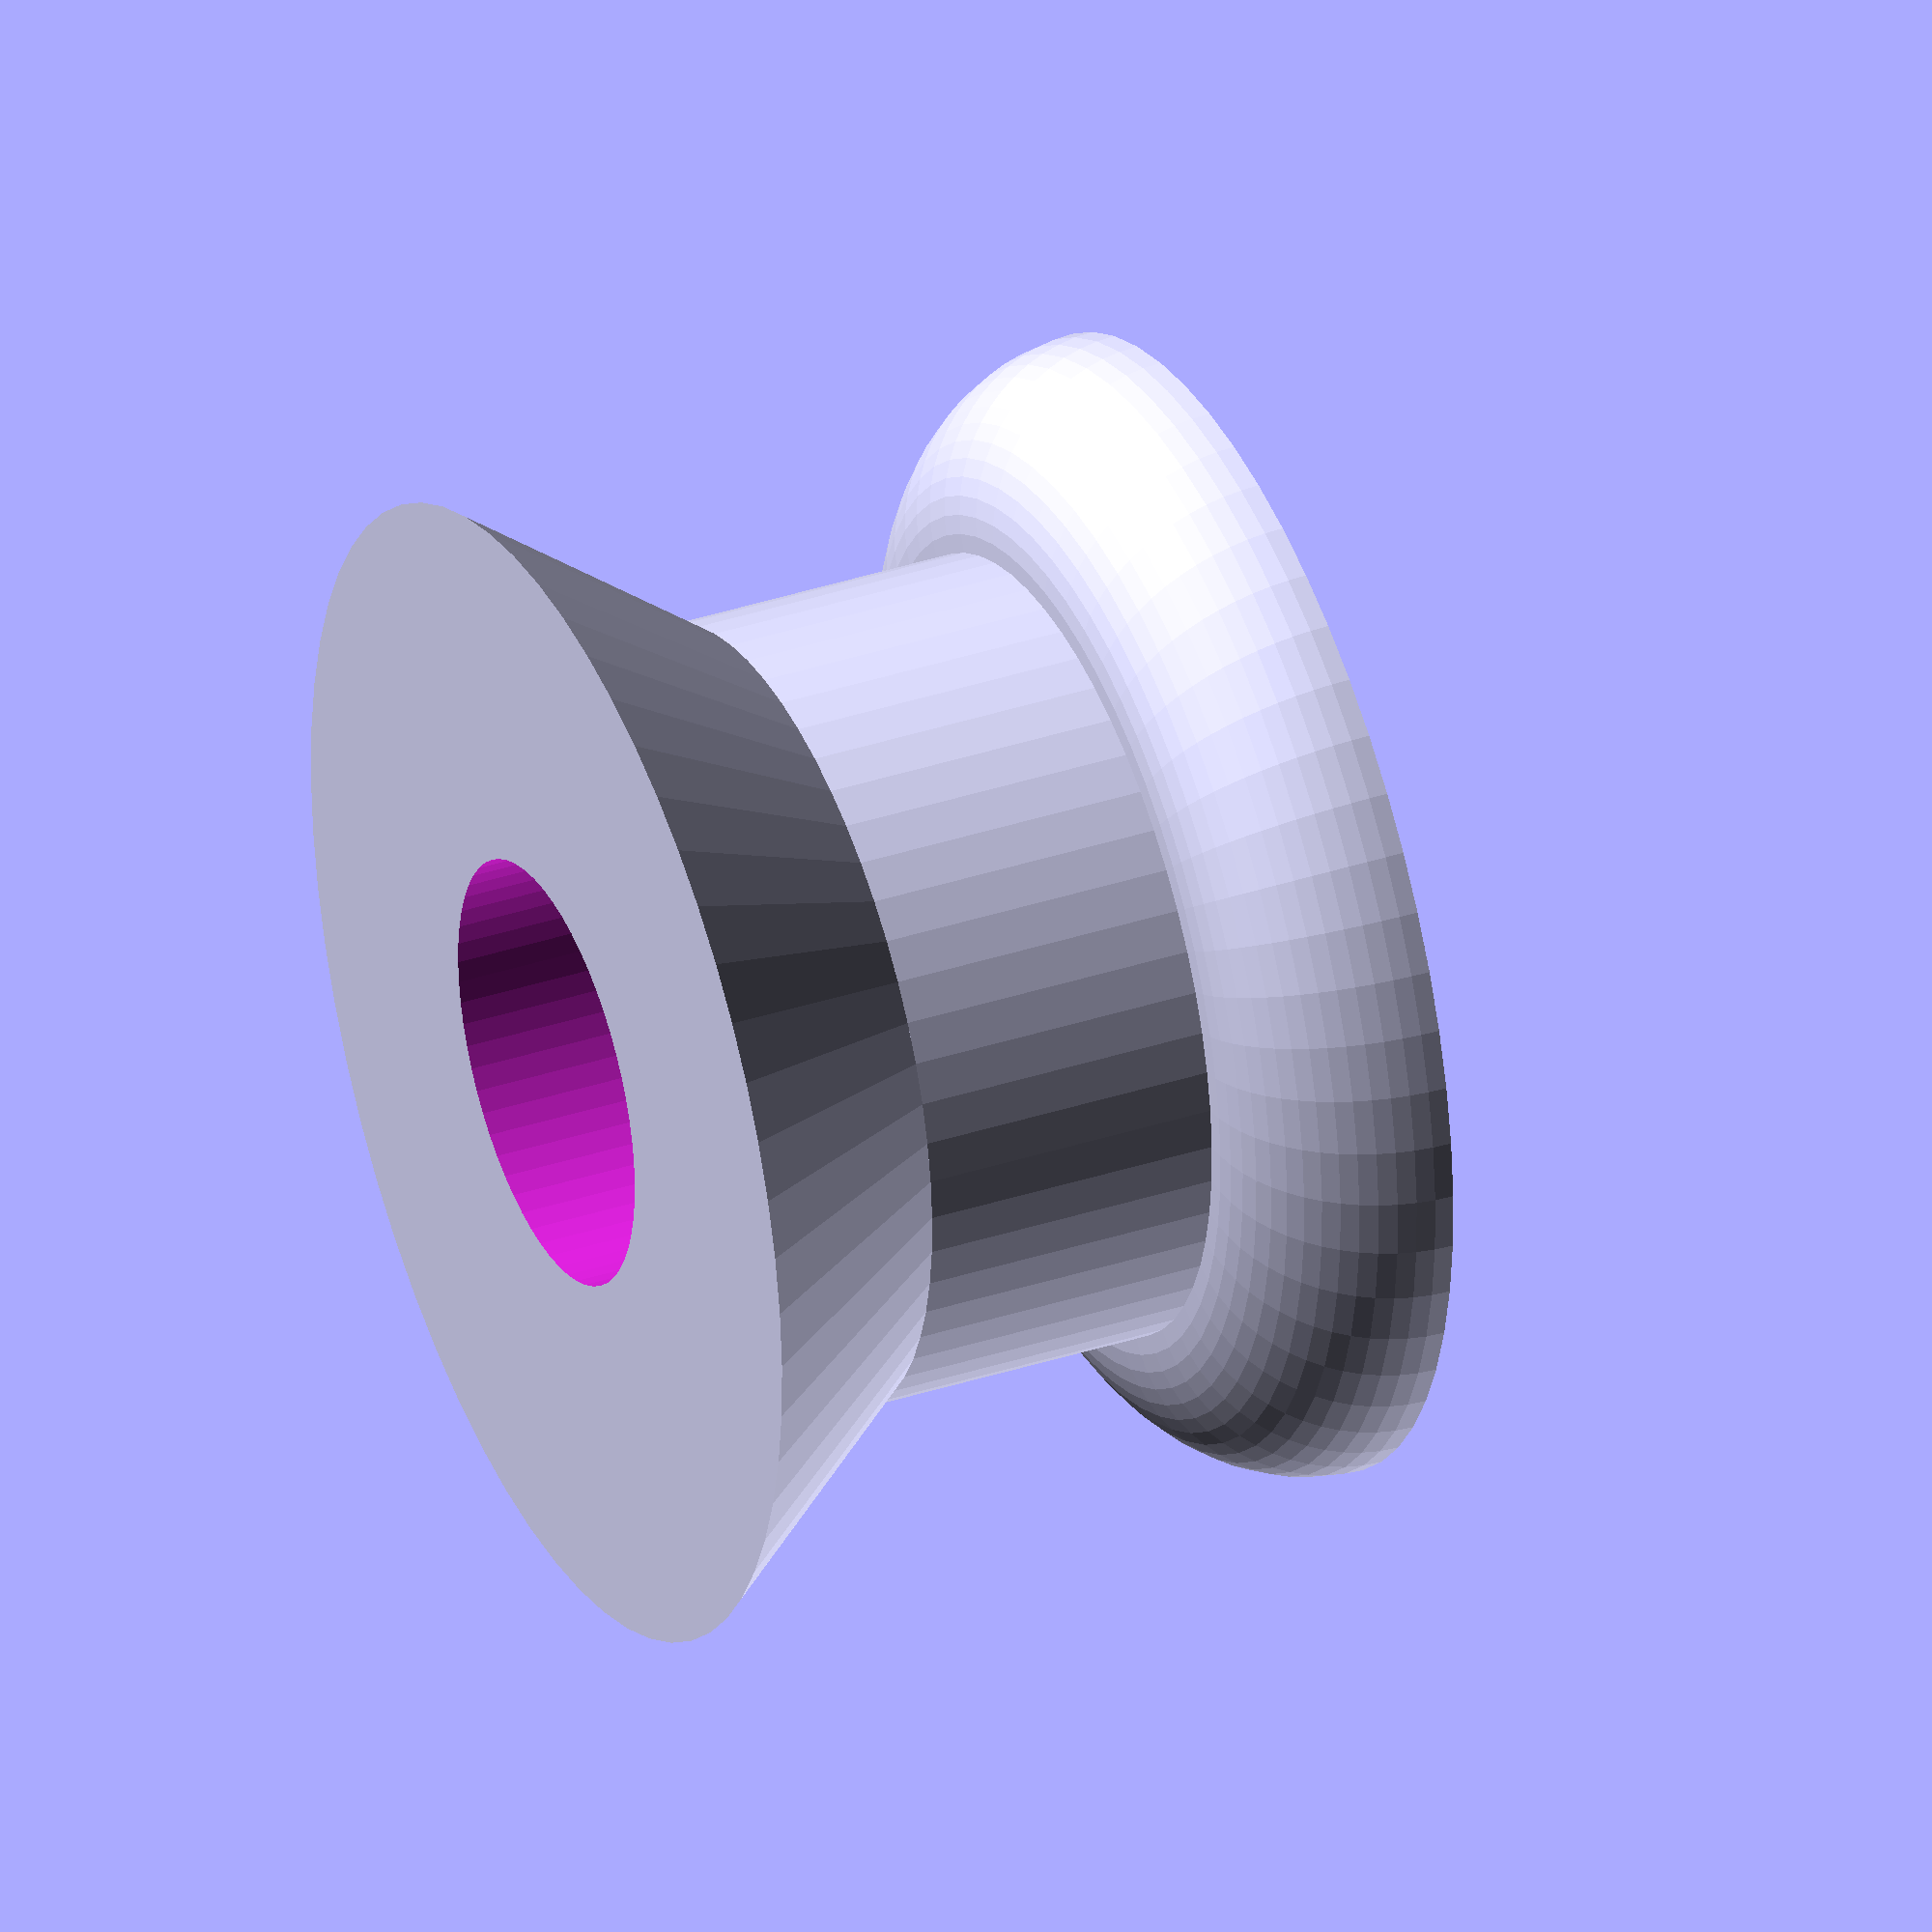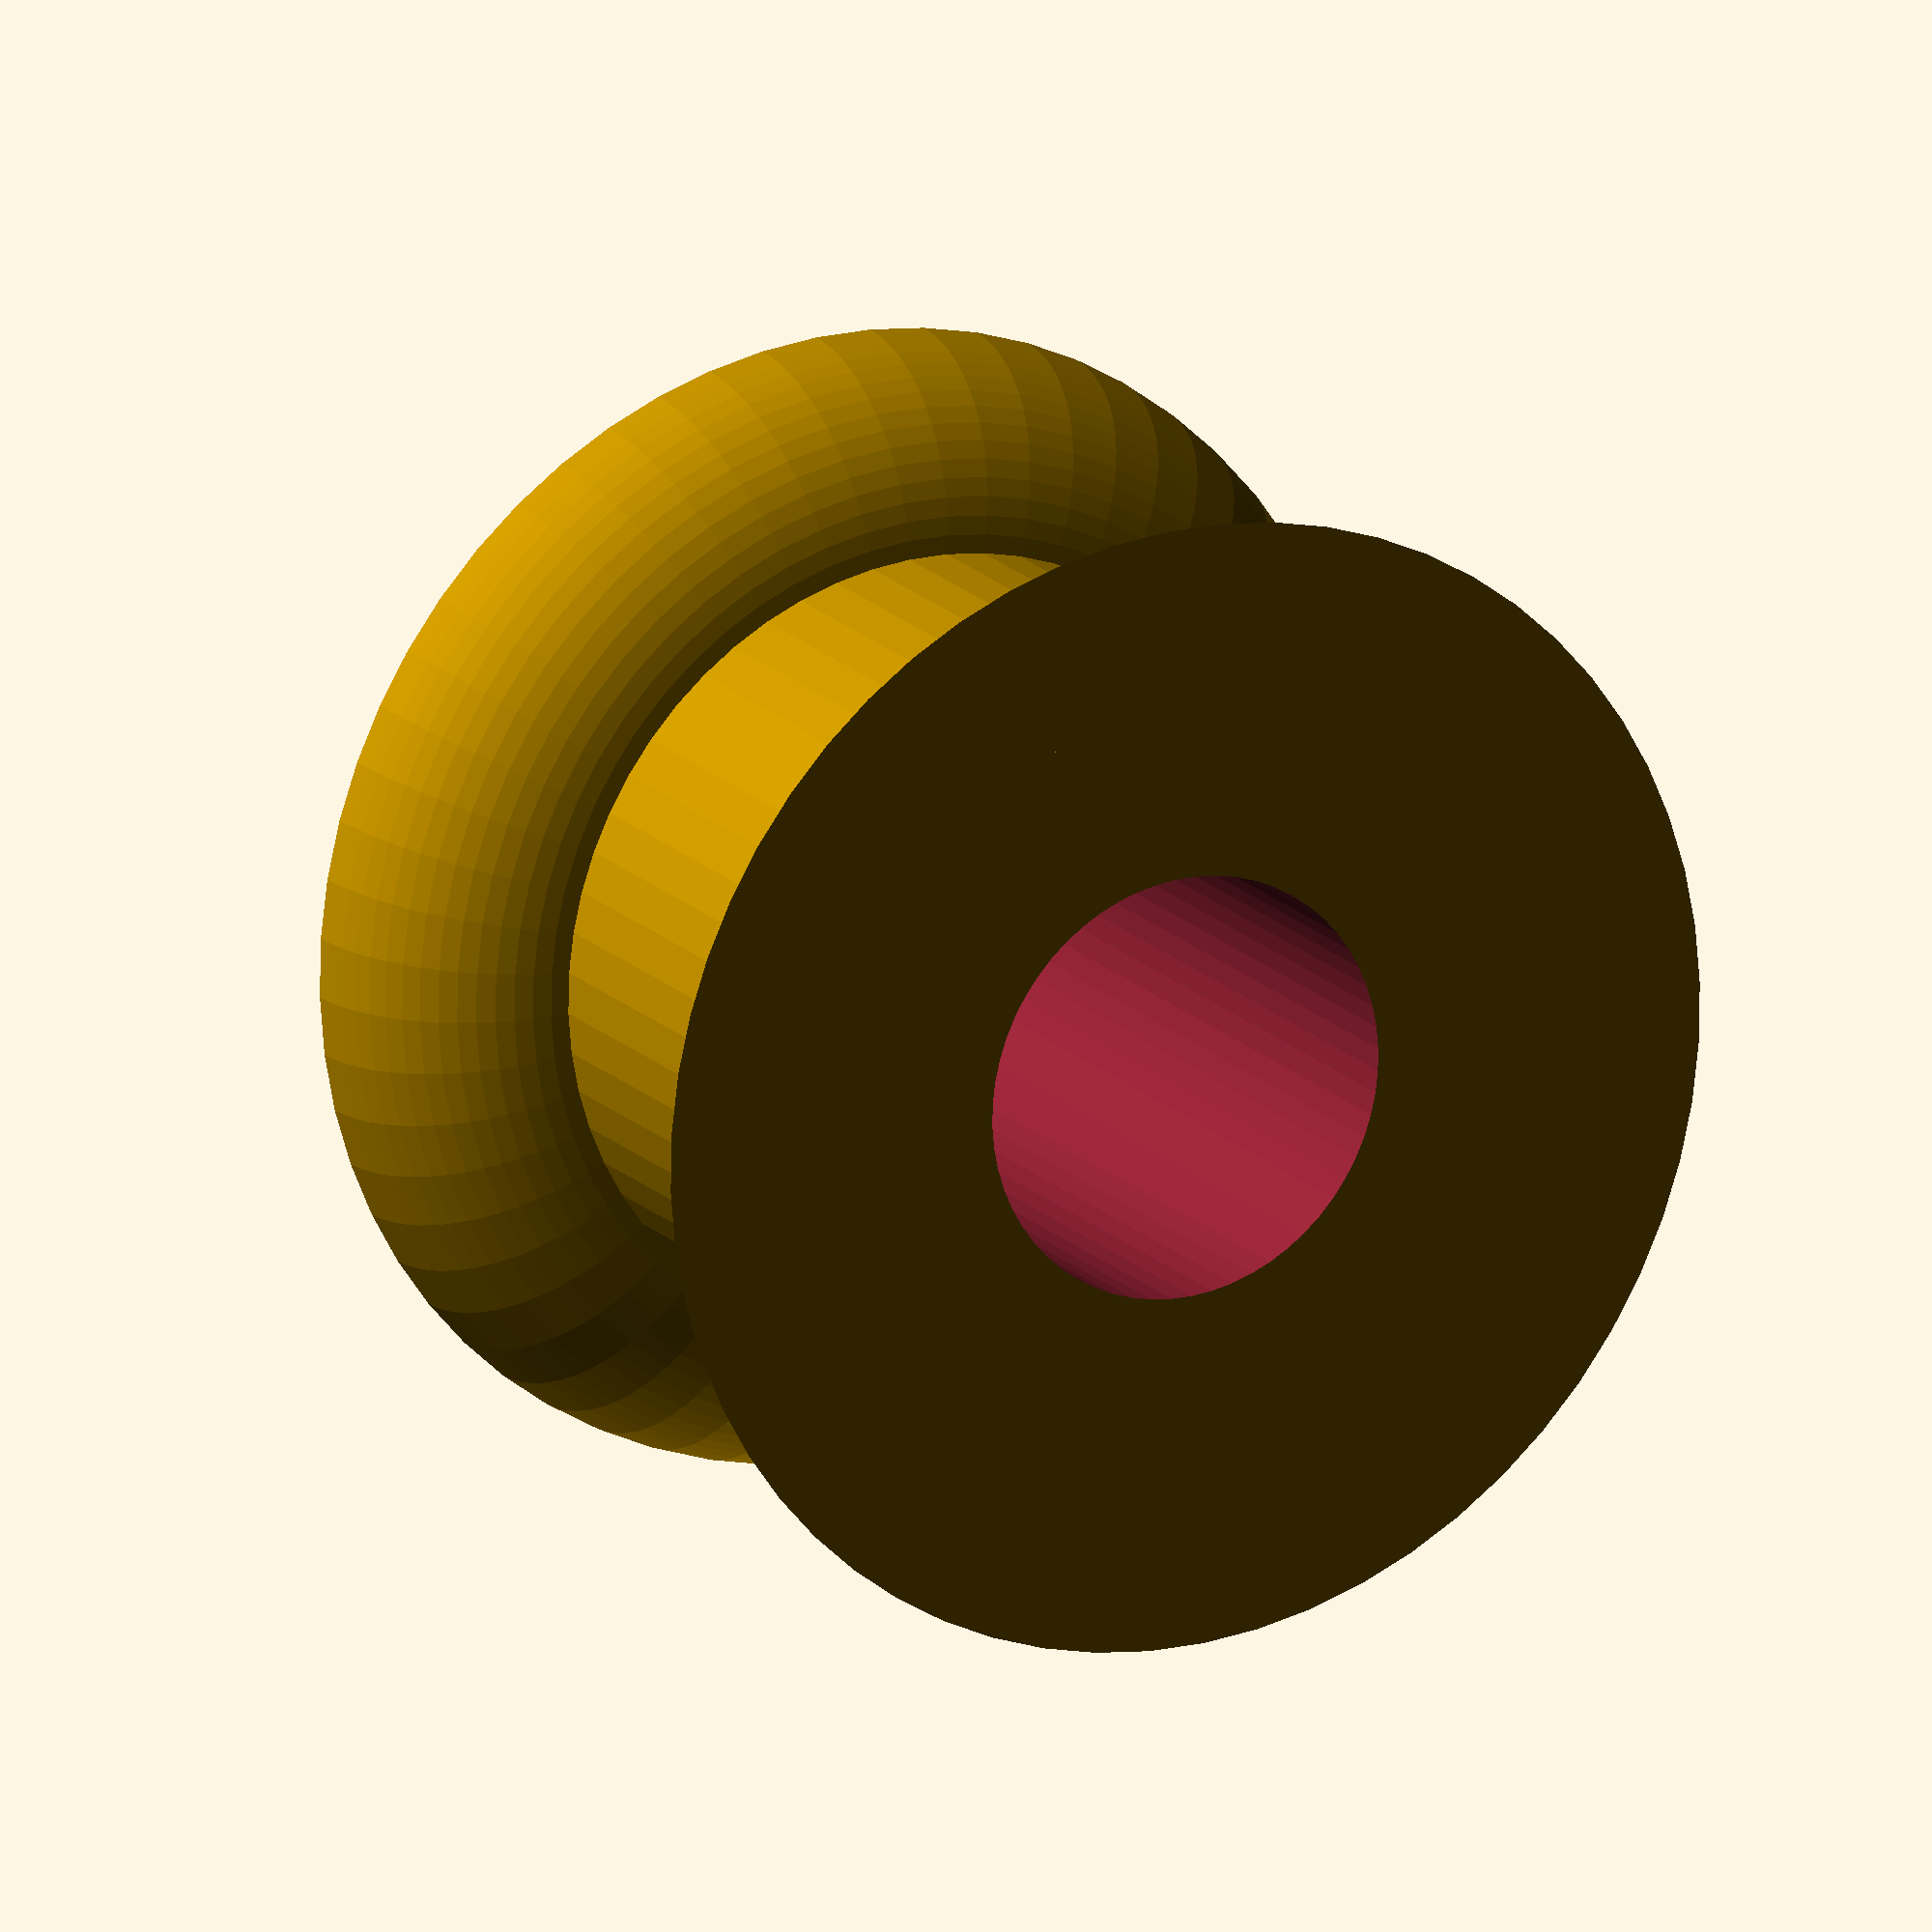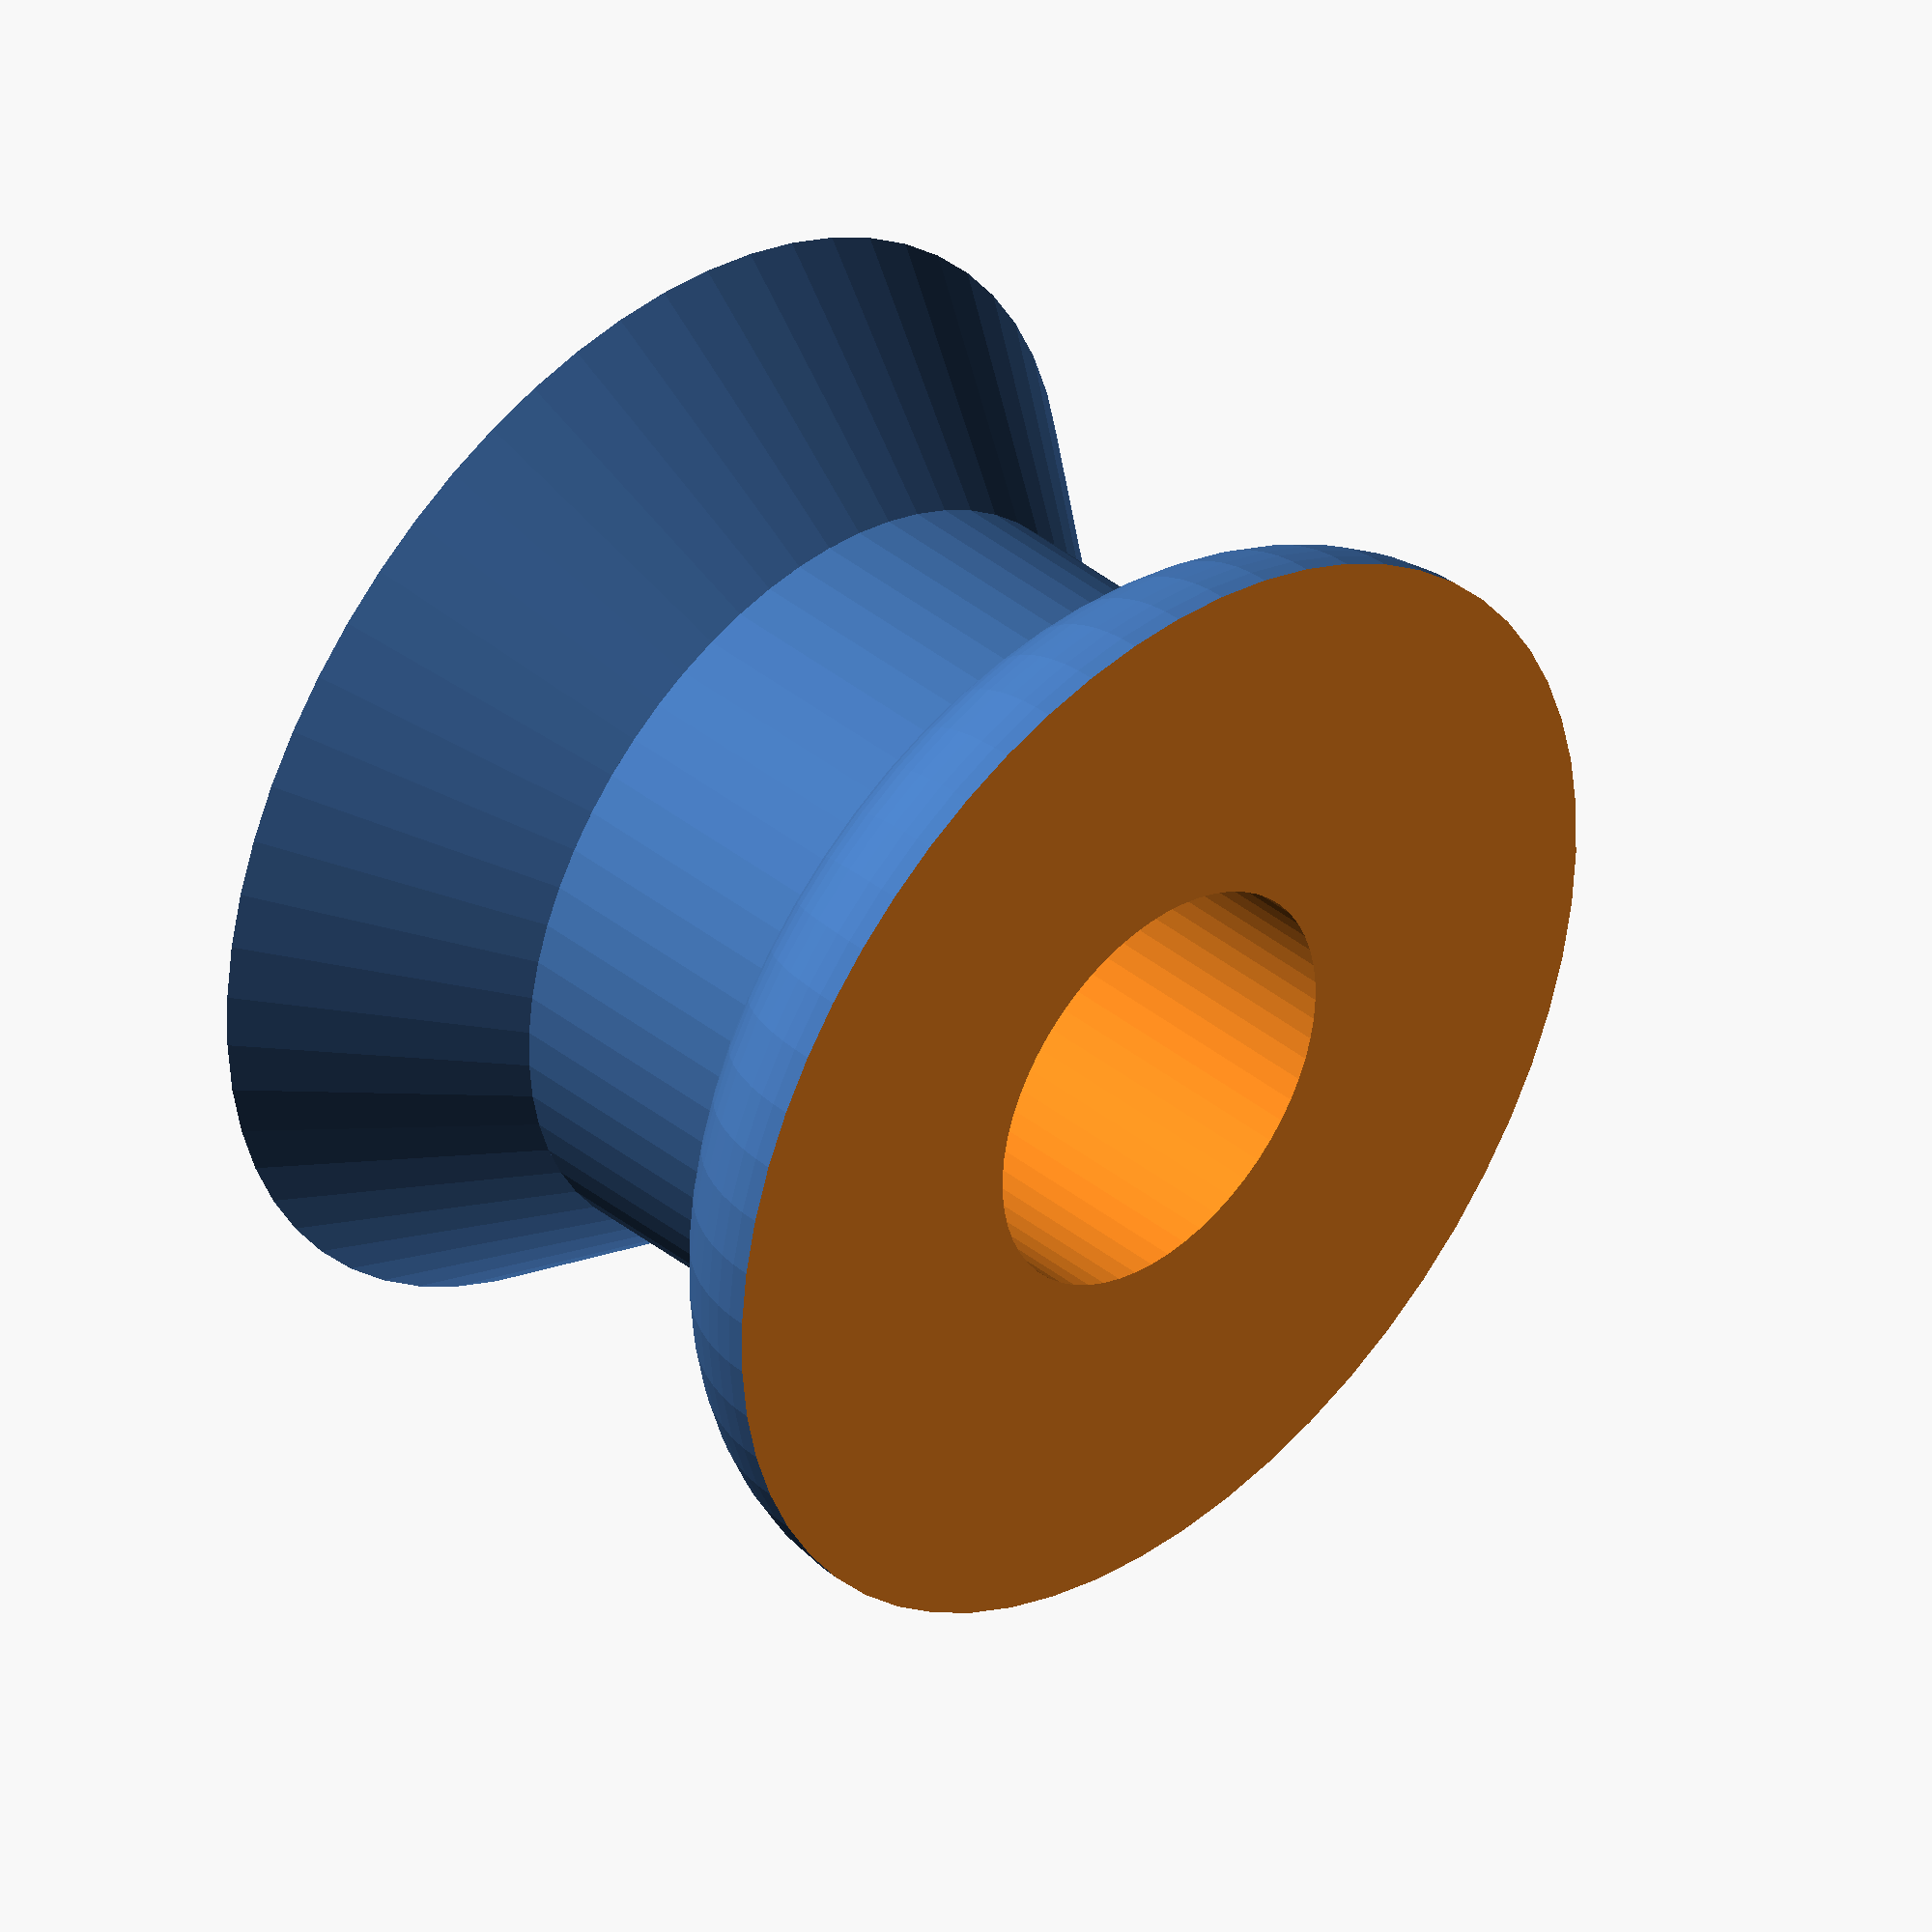
<openscad>

thickness = 5;
height = 20;

$fn = 60;

difference() {
    union() {
        cylinder(h=height, r=6+thickness, center=true);
        translate([0, 0, (height-height/3)/2]) cylinder(h=height/3, r1=6+thickness, r2=6+10, center=true);
        translate([0, 0, -height/2]) rotate_extrude(convexity = 10) {
            translate([6+thickness, 0, 0]) circle(r = 10/2);
        }
    }
    union() {
        cylinder(h=100, r=6, center=true);
        translate([0, 0, -height/2-50]) cube([100, 100, 100], center=true);
    }
}

</openscad>
<views>
elev=324.6 azim=292.0 roll=66.3 proj=o view=wireframe
elev=162.4 azim=298.0 roll=208.6 proj=o view=solid
elev=321.3 azim=231.3 roll=135.4 proj=o view=wireframe
</views>
